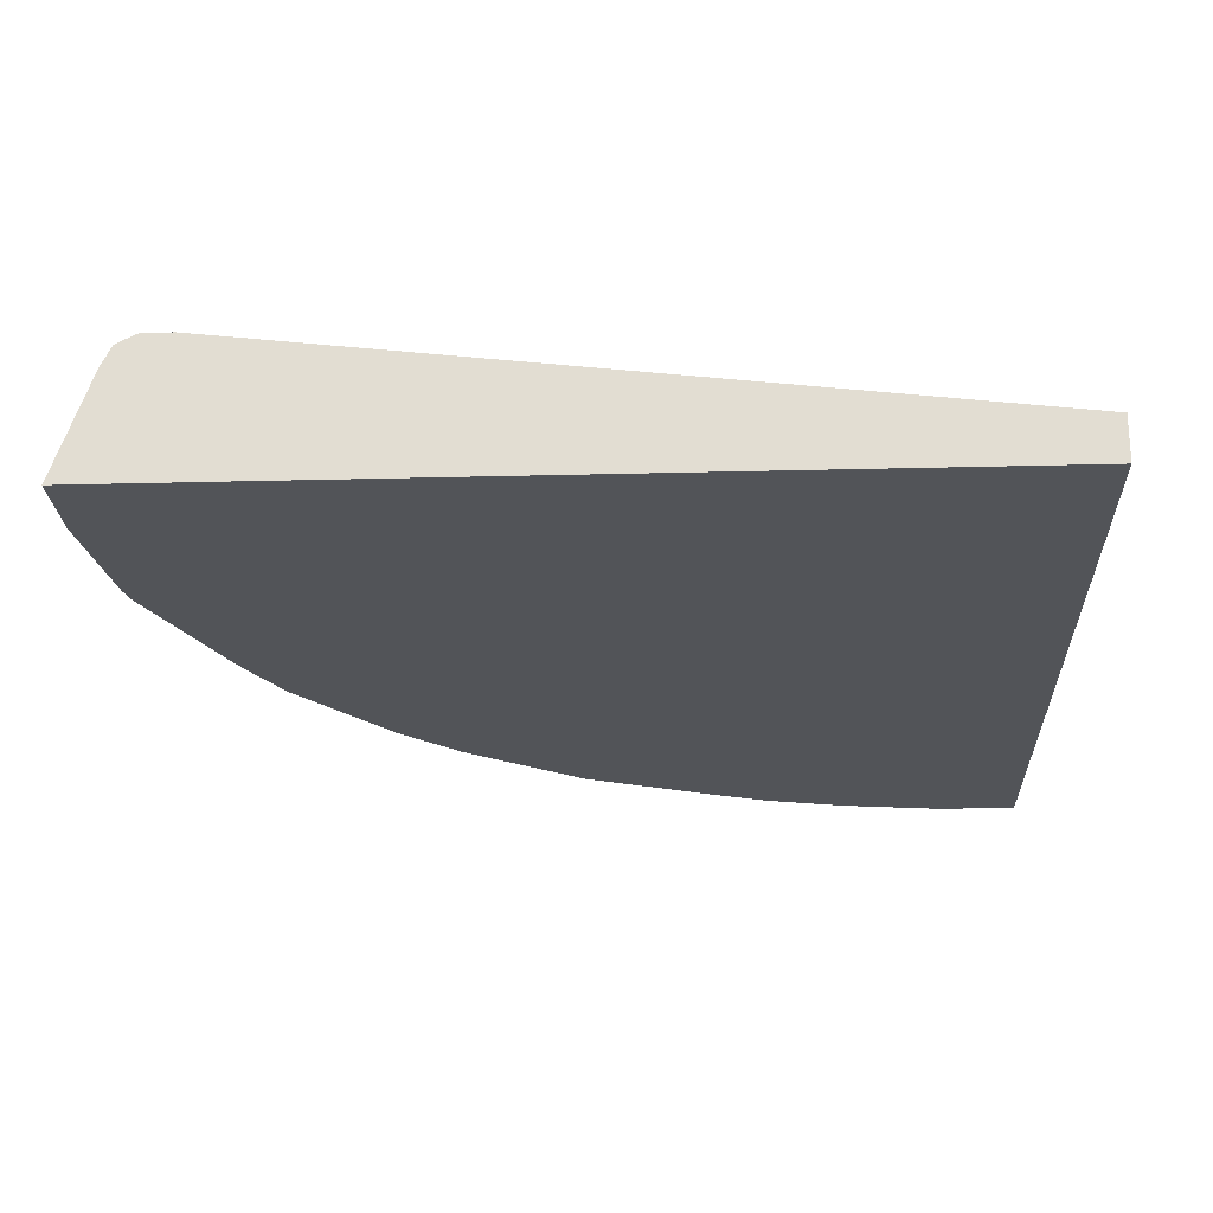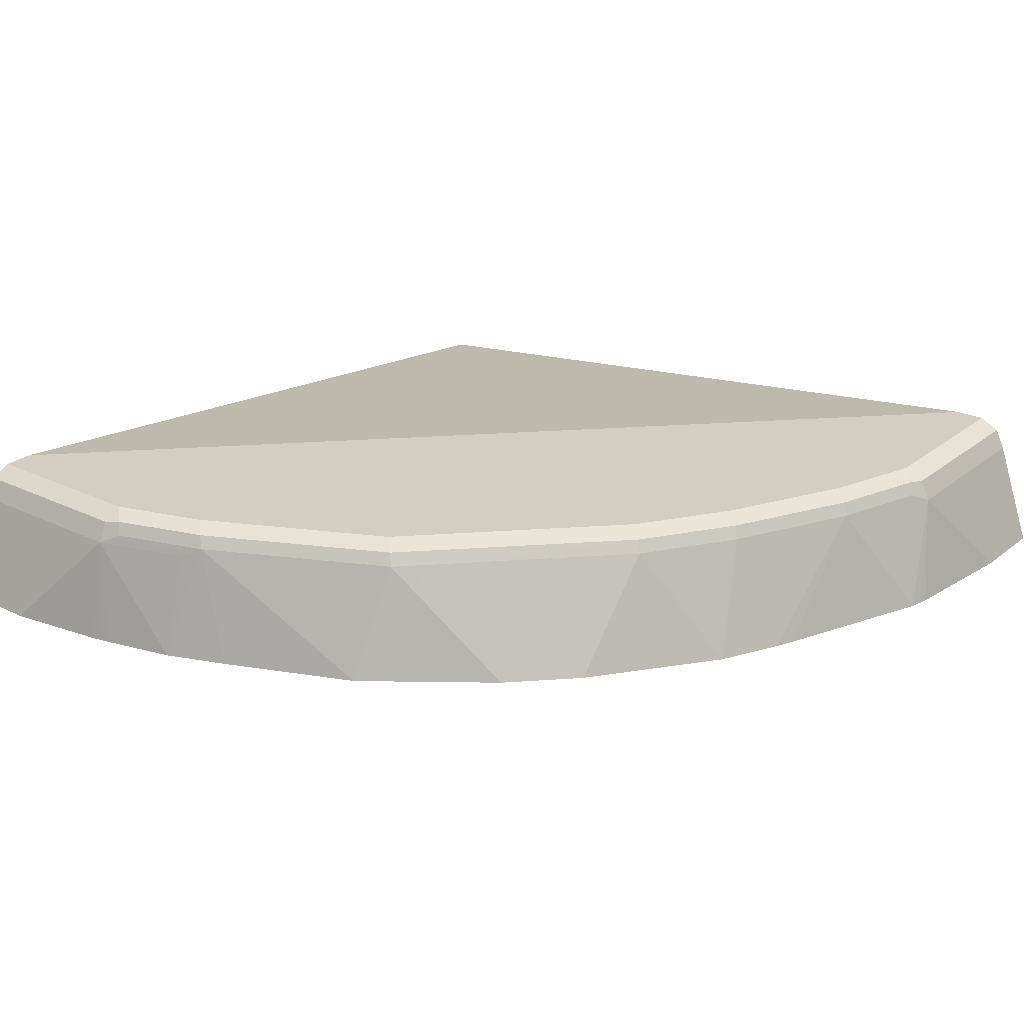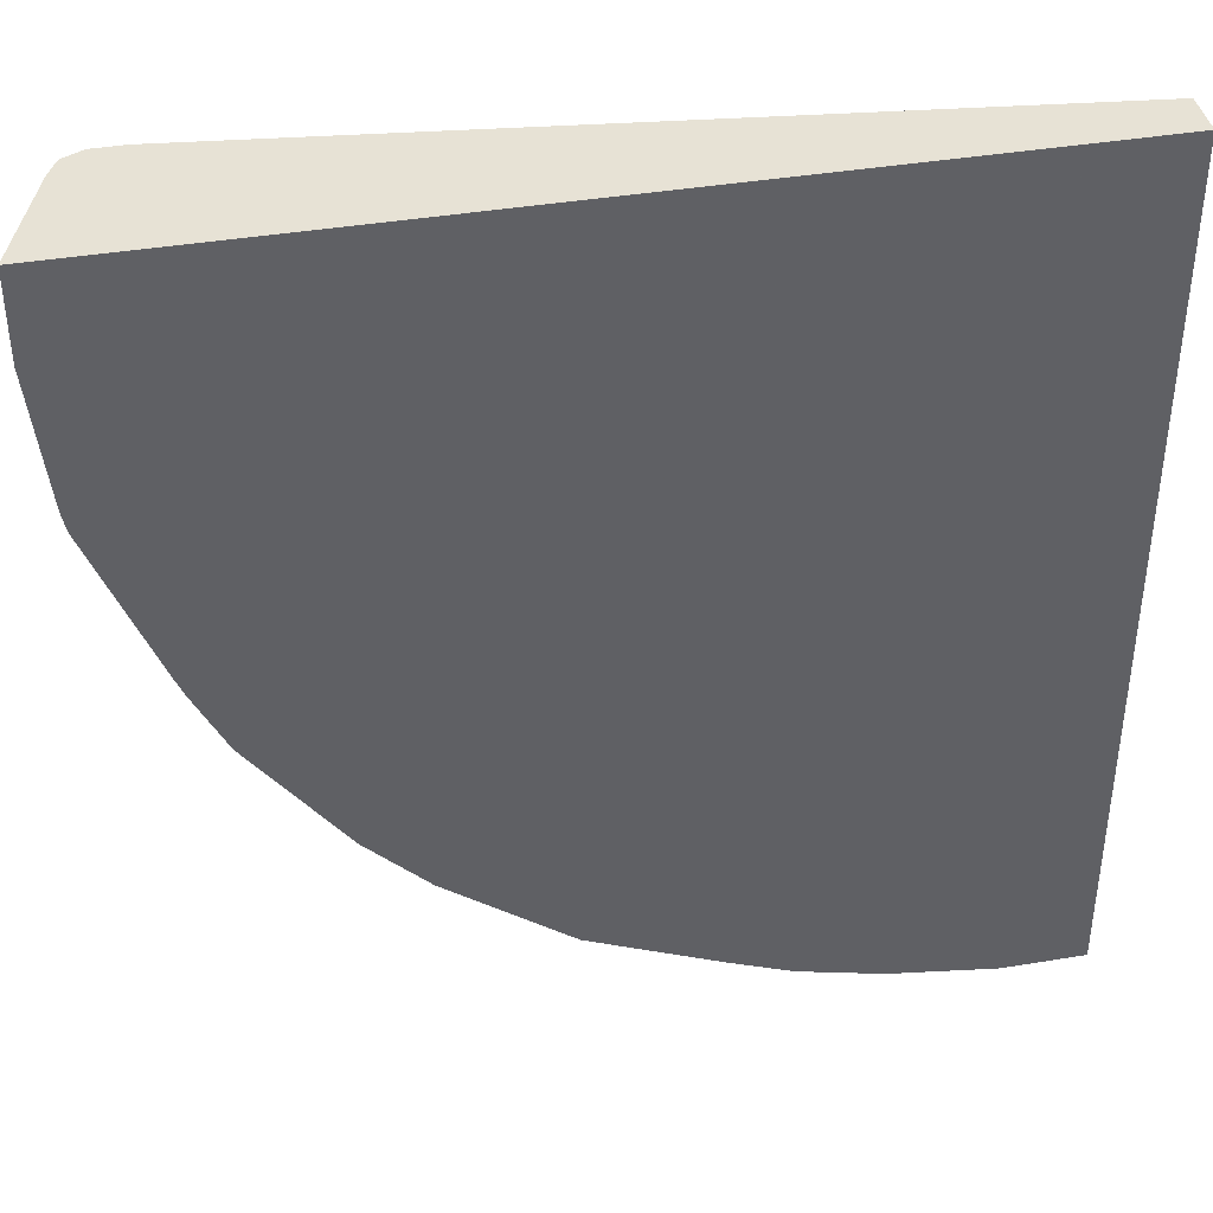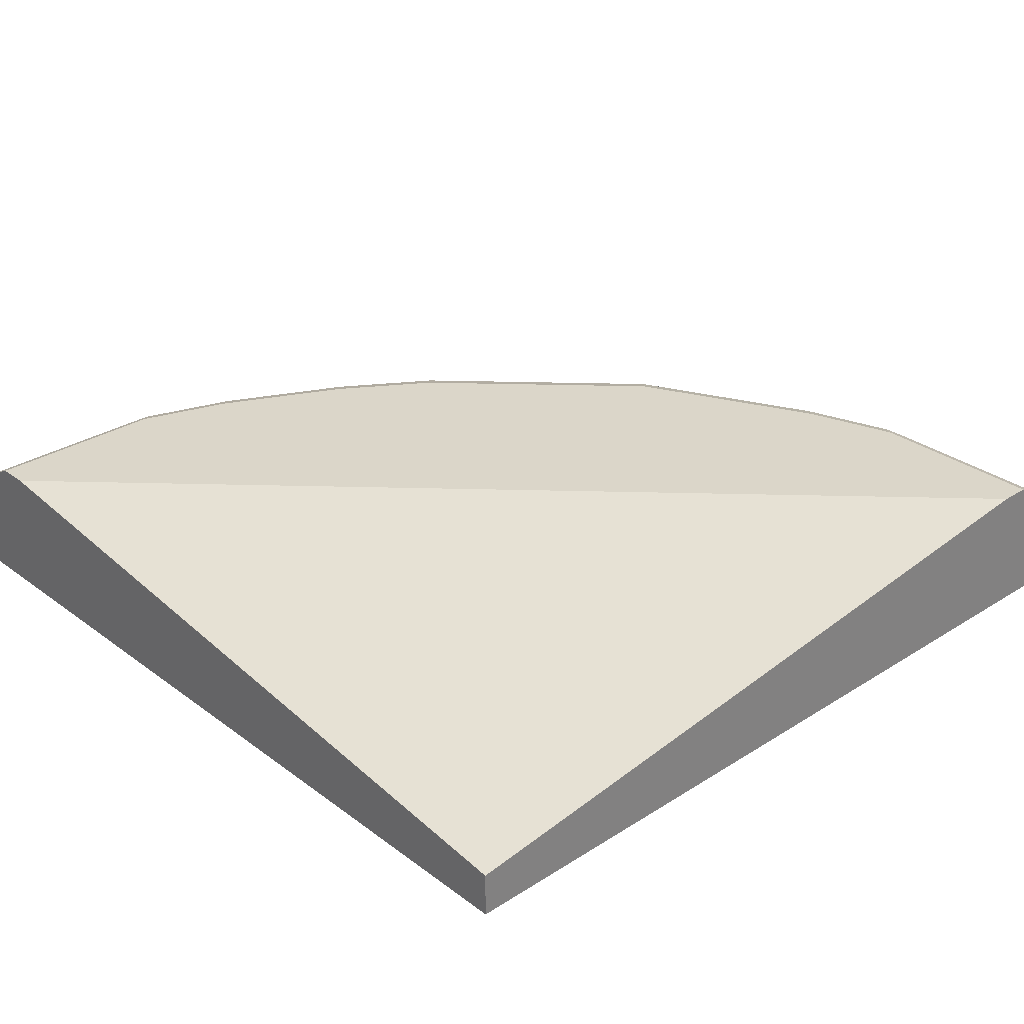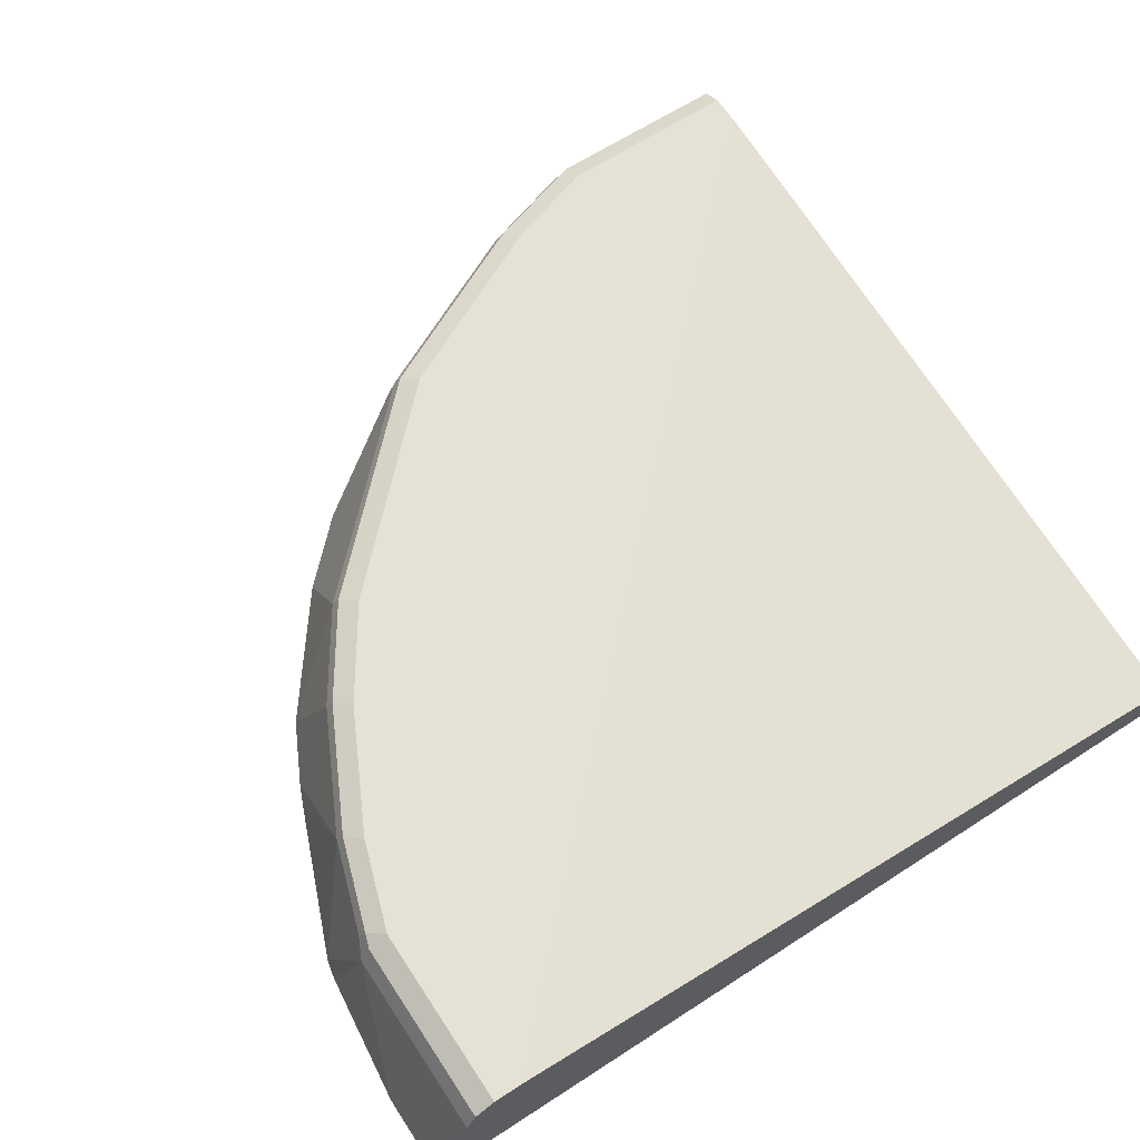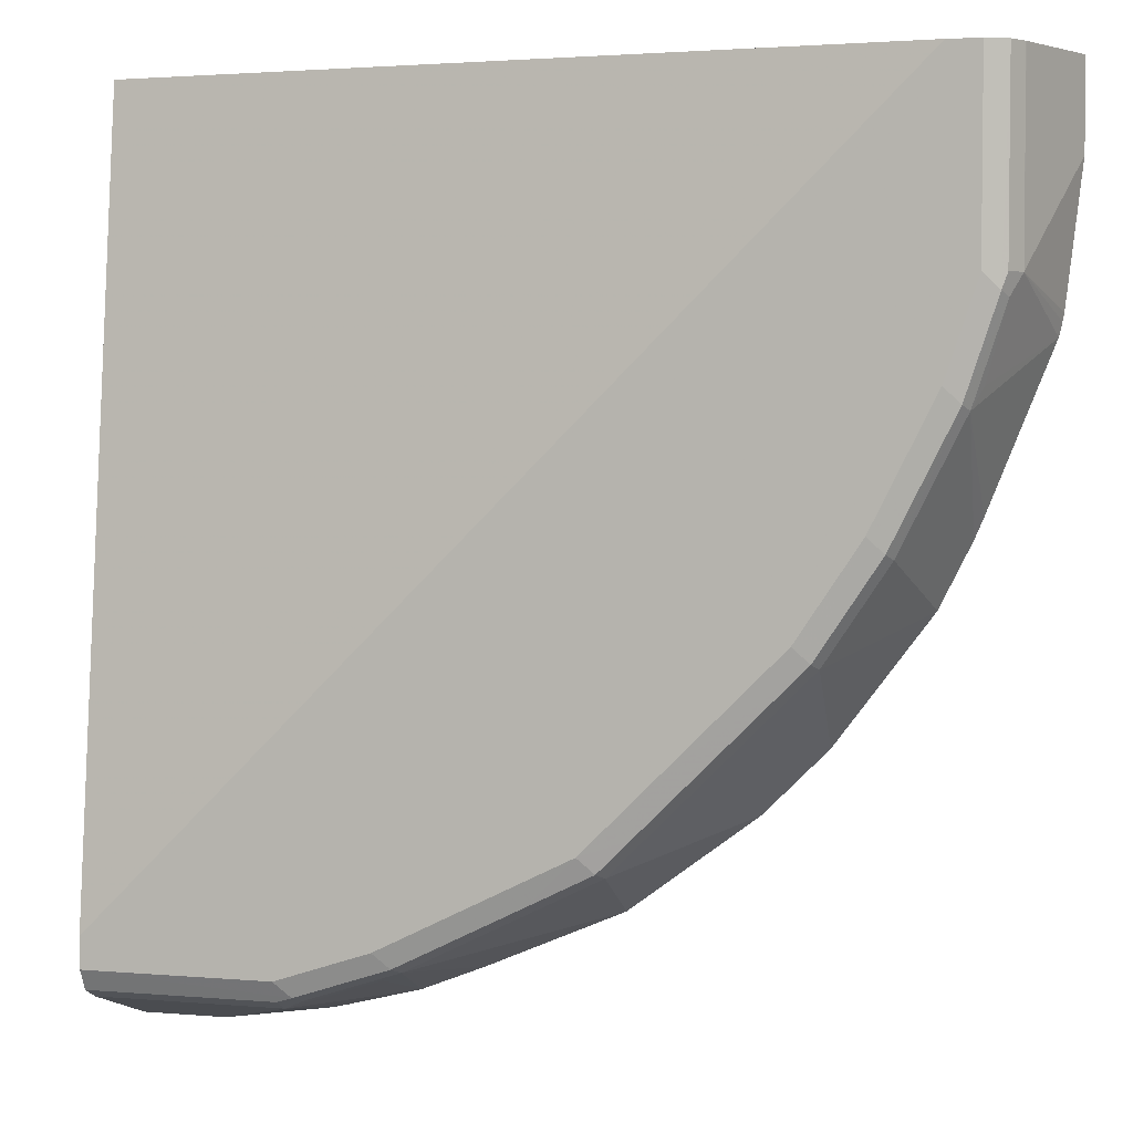
<metadata>
{"format":"obj","ext":"obj","renderer":"f3d","projection":"perspective","resolution":1024,"background":"white","views":[{"elev":-22.8,"azim":2.6,"up":"+Y"},{"elev":25.1,"azim":-141.8,"up":"+Y"},{"elev":40.4,"azim":-11.6,"up":"+Z"},{"elev":29.9,"azim":47.2,"up":"+Y"},{"elev":64.2,"azim":-33.2,"up":"+Y"},{"elev":3.8,"azim":-164.3,"up":"+Z"}]}
</metadata>
<code>
v 4.332e-05 0.7854 0.0005764
v -0.4566 0.8402 0.0005764
v 4.332e-05 0.7586 0.0005764
v 4.332e-05 0.8402 -0.4566
v -0.4749 0.8402 0.0005764
v -0.5156 0.7586 0.0005764
v 4.332e-05 0.7586 -0.5157
v 4.332e-05 0.8402 -0.4748
v -0.487 0.8341 0.0005764
v -0.4749 0.8402 -0.1096
v -0.484 0.8356 -0.1187
v -0.4931 0.8219 0.0005764
v -0.5156 0.7586 -0.04935
v -0.04933 0.7586 -0.5157
v 4.332e-05 0.8219 -0.4931
v 4.332e-05 0.8341 -0.487
v -0.1187 0.8356 -0.484
v -0.1096 0.8402 -0.4748
v -0.4929 0.8223 0.0005764
v -0.487 0.8341 -0.1096
v -0.4566 0.8402 -0.1644
v -0.4657 0.8356 -0.1736
v -0.487 0.828 -0.1218
v -0.4931 0.8219 -0.1096
v -0.5065 0.7586 -0.1279
v -0.1096 0.7586 -0.5065
v -0.1096 0.8219 -0.4931
v -0.1096 0.8341 -0.487
v -0.1766 0.828 -0.4688
v -0.1735 0.8356 -0.4657
v -0.1218 0.828 -0.487
v -0.1644 0.8402 -0.4566
v -0.42 0.8402 -0.2375
v -0.4688 0.828 -0.1766
v -0.4292 0.8356 -0.2466
v -0.4322 0.828 -0.2497
v -0.5038 0.7586 -0.1402
v -0.4749 0.8219 -0.1644
v -0.5057 0.7586 -0.1324
v -0.1141 0.7586 -0.5057
v -0.1644 0.7586 -0.4929
v -0.1644 0.8219 -0.4748
v -0.1219 0.7586 -0.5038
v -0.2009 0.7586 -0.4782
v -0.2796 0.7586 -0.444
v -0.2497 0.828 -0.4322
v -0.2466 0.8356 -0.4292
v -0.2739 0.8402 -0.4018
v -0.3835 0.8402 -0.2922
v -0.3927 0.8356 -0.3014
v -0.4673 0.7586 -0.2315
v -0.4622 0.7586 -0.2431
v -0.3957 0.828 -0.3044
v -0.444 0.7586 -0.2796
v -0.3527 0.7586 -0.3892
v -0.2861 0.828 -0.414
v -0.2831 0.8356 -0.4109
v -0.3014 0.8356 -0.3927
v -0.3105 0.8402 -0.3653
v -0.3227 0.828 -0.3775
v -0.3892 0.7586 -0.3527
f 29 45 46
f 24 39 25
f 26 40 27
f 27 41 42
f 27 42 29
f 27 40 43
f 27 43 41
f 29 42 41
f 29 41 44
f 24 37 39
f 27 29 31
f 23 38 37
f 22 34 23
f 23 37 24
f 22 36 34
f 22 35 36
f 22 33 35
f 21 33 22
f 20 23 24
f 19 20 24
f 17 31 29
f 17 27 31
f 17 28 27
f 29 46 47
f 17 32 18
f 23 34 38
f 29 47 30
f 45 56 46
f 30 48 32
f 56 58 57
f 56 60 58
f 56 61 60
f 55 61 56
f 53 60 61
f 53 61 54
f 50 60 53
f 50 58 60
f 50 59 58
f 49 59 50
f 48 58 59
f 48 57 58
f 47 57 48
f 47 56 57
f 46 56 47
f 17 30 32
f 45 55 56
f 36 54 52
f 36 53 54
f 36 50 53
f 35 50 36
f 34 52 51
f 34 36 52
f 34 37 38
f 34 51 37
f 33 50 35
f 33 49 50
f 30 47 48
f 17 29 30
f 29 44 45
f 15 28 16
f 3 39 37
f 3 25 39
f 3 13 25
f 3 6 13
f 2 10 5
f 2 21 10
f 2 33 21
f 2 49 33
f 2 59 49
f 2 48 59
f 2 32 48
f 2 8 18
f 3 37 51
f 2 4 8
f 1 8 4
f 1 16 8
f 1 15 16
f 1 7 15
f 1 3 7
f 1 6 3
f 1 12 6
f 1 19 12
f 1 9 19
f 1 5 9
f 1 2 5
f 16 28 17
f 1 4 2
f 3 51 52
f 2 18 32
f 3 54 61
f 3 52 54
f 14 26 27
f 13 24 25
f 12 19 24
f 11 22 23
f 11 23 20
f 10 22 11
f 10 21 22
f 15 27 28
f 9 11 20
f 8 17 18
f 8 16 17
f 7 27 15
f 7 14 27
f 9 20 19
f 3 61 55
f 6 24 13
f 3 55 45
f 3 45 44
f 3 44 41
f 3 43 40
f 3 41 43
f 3 26 14
f 3 14 7
f 5 10 11
f 5 11 9
f 6 12 24
f 3 40 26

</code>
